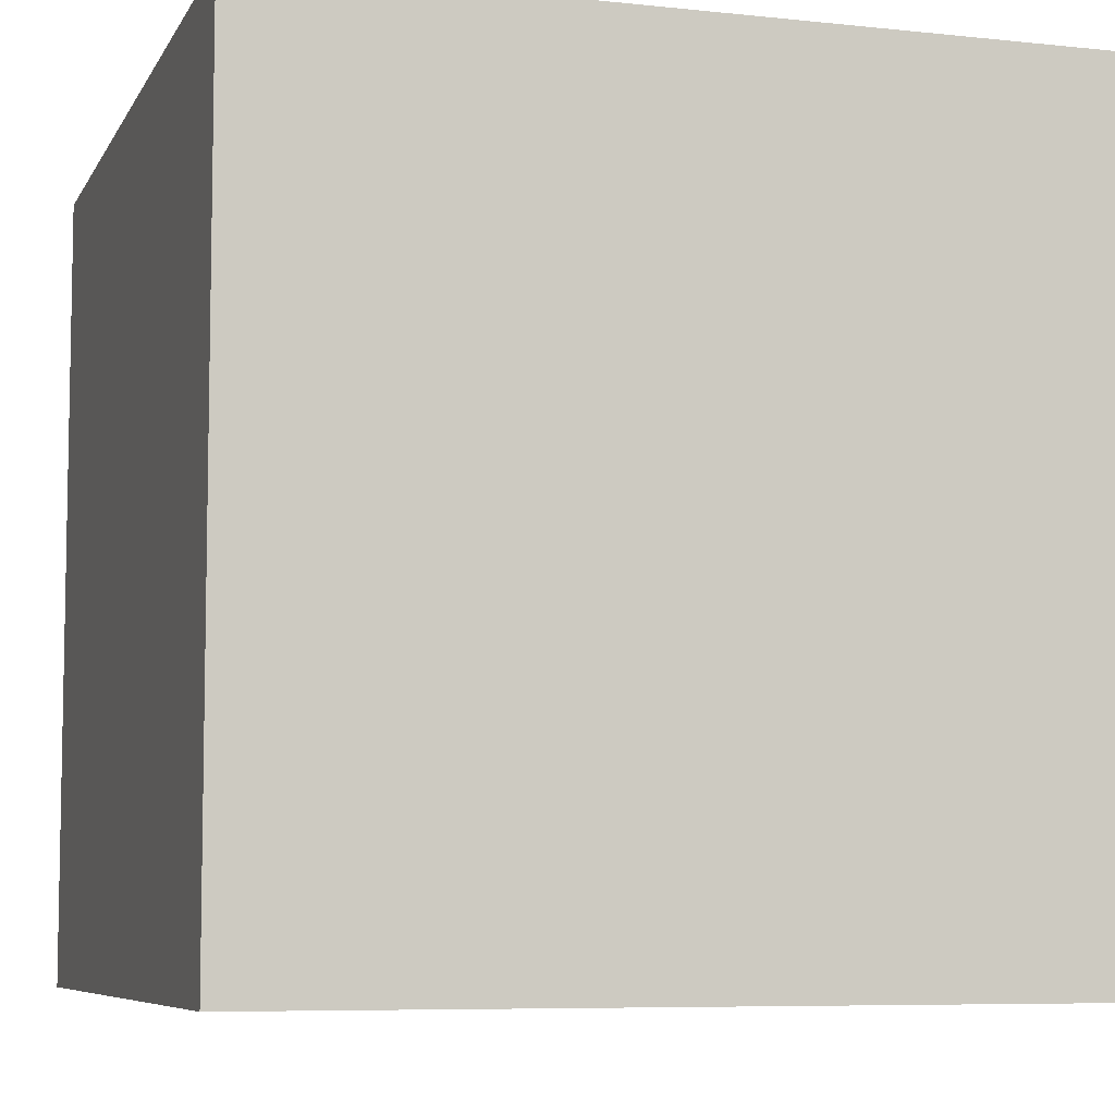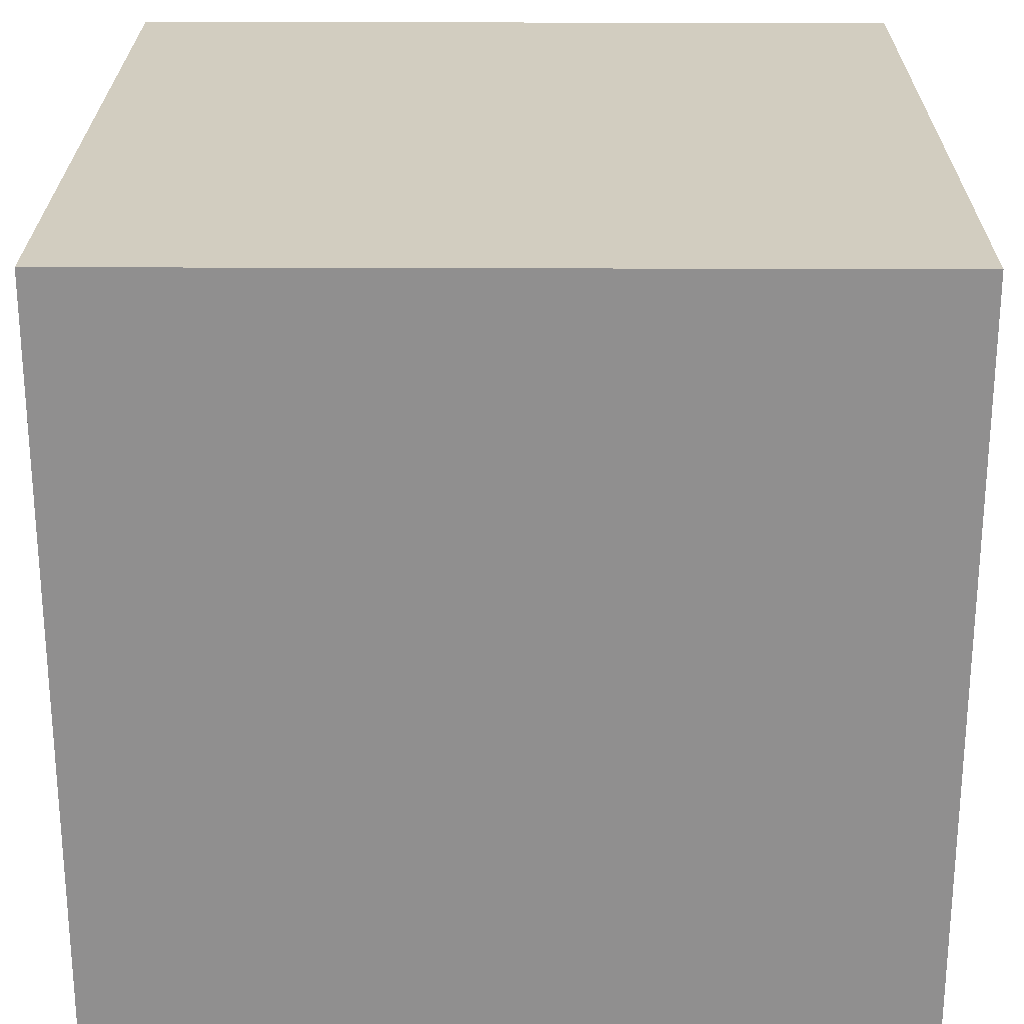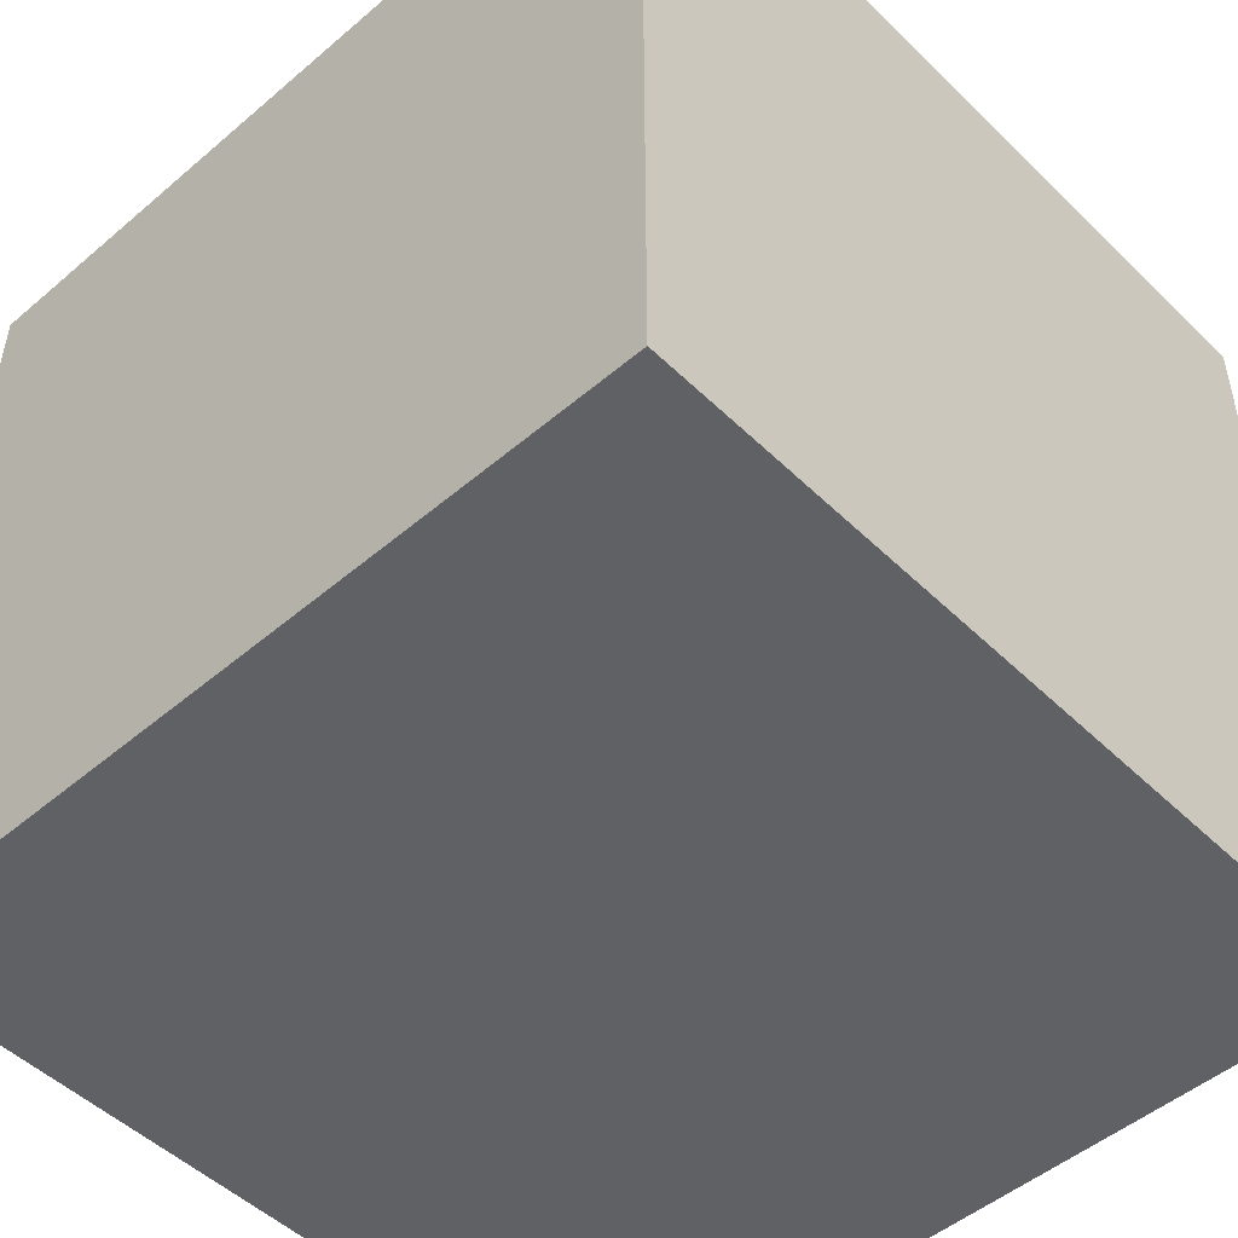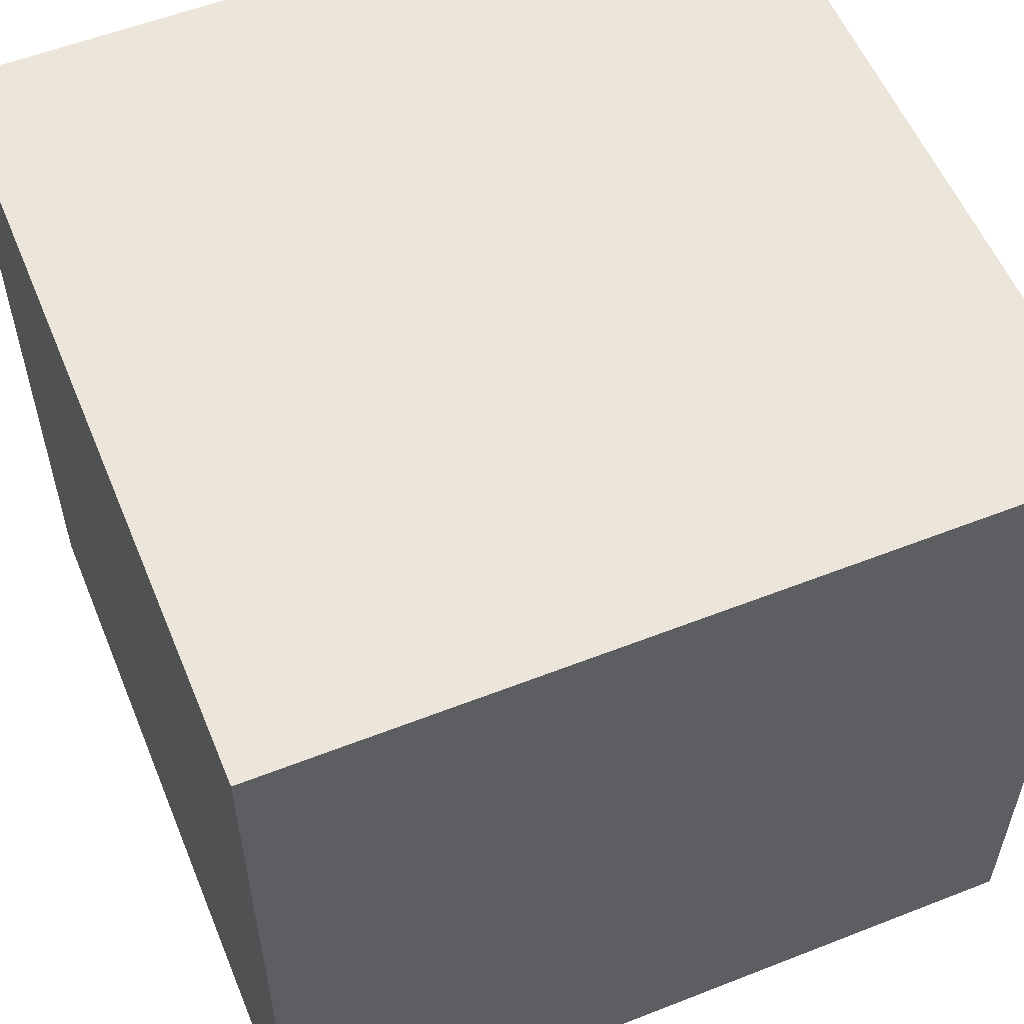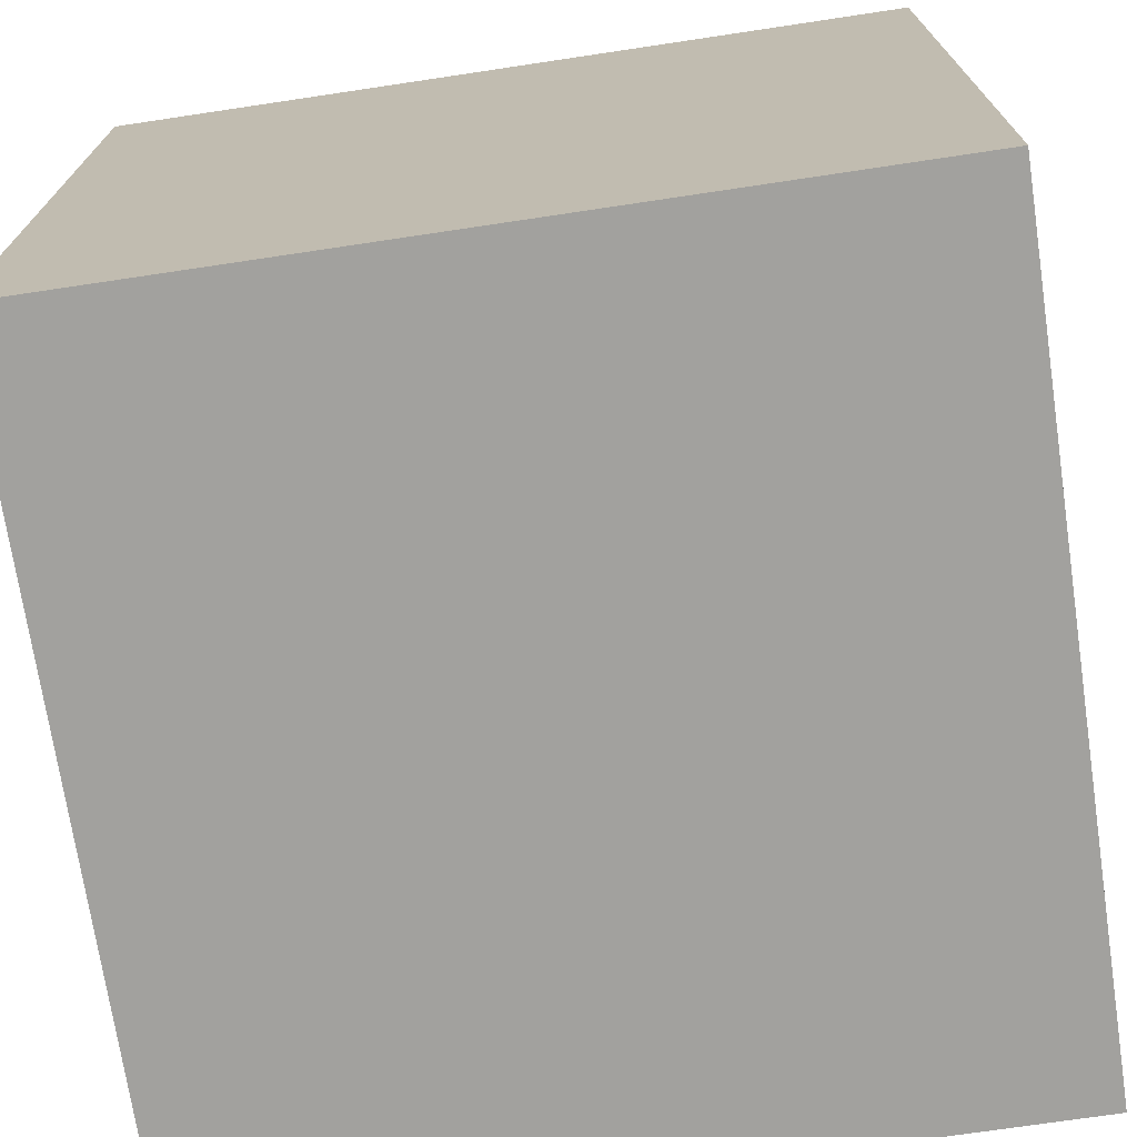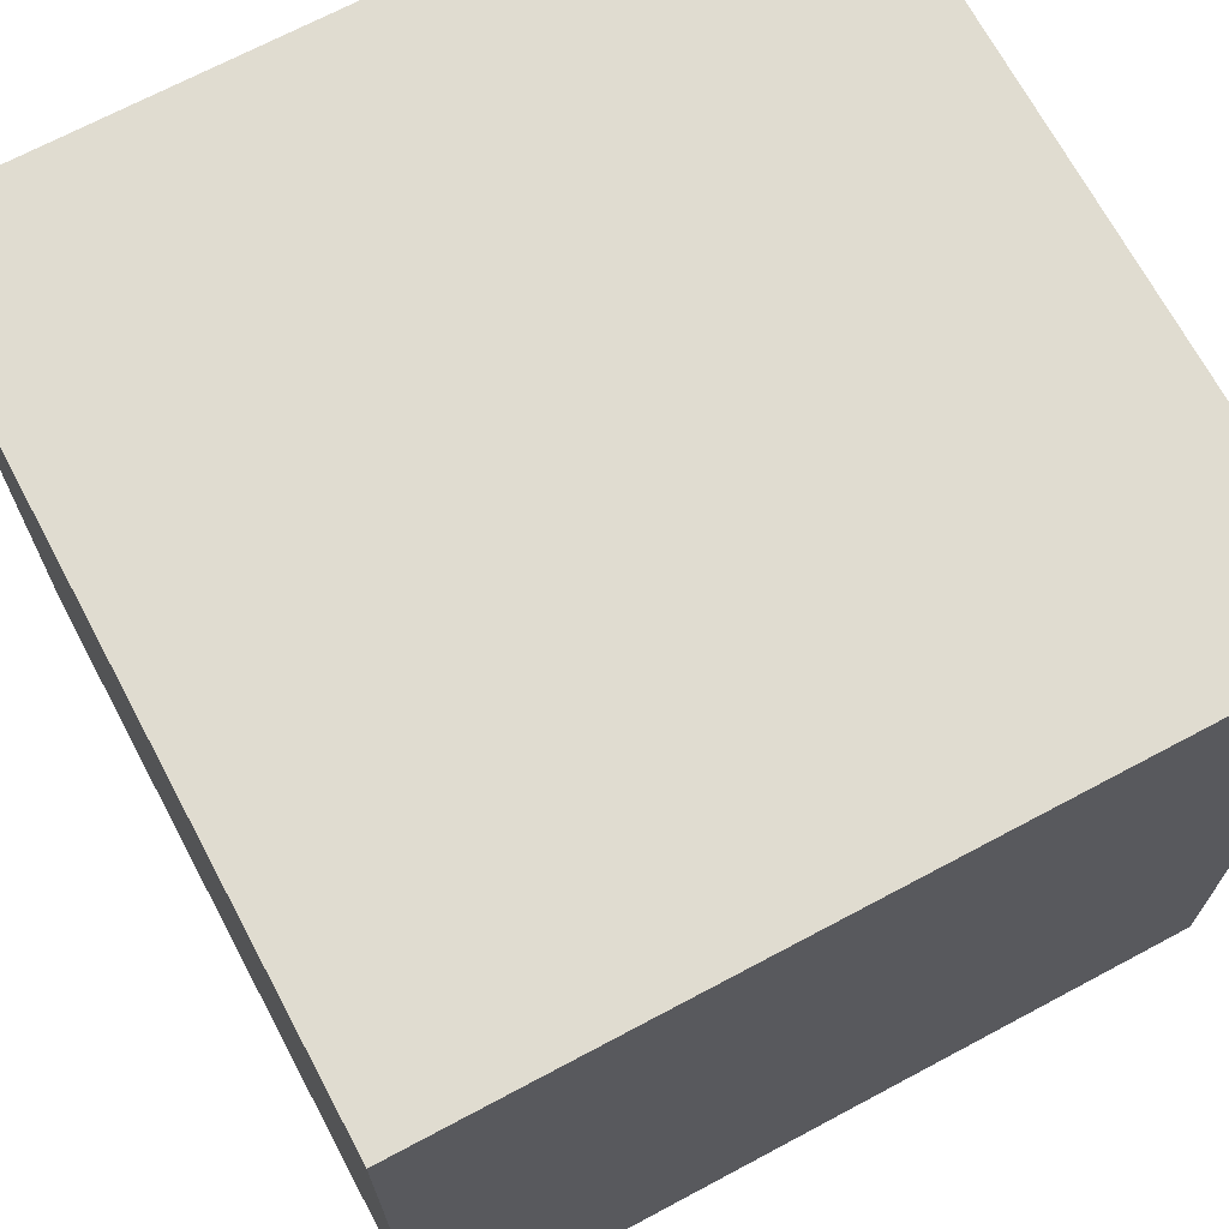
<metadata>
{"format":"obj","ext":"obj","renderer":"f3d","projection":"perspective","resolution":1024,"background":"white","views":[{"elev":-7.1,"azim":-107.2,"up":"+Z"},{"elev":24.6,"azim":-89.6,"up":"+Z"},{"elev":-49.6,"azim":-136.8,"up":"+Y"},{"elev":56.4,"azim":67.7,"up":"+Y"},{"elev":-72.1,"azim":-81.5,"up":"+Z"},{"elev":69.6,"azim":-28.1,"up":"+Z"}]}
</metadata>
<code>
o Cube
v 1 -0.7396 -1
v 1 -0.7396 1
v -1 -0.7396 1
v -1 -0.7396 -1
v 1 1.26 -1
v 1 1.26 1
v -1 1.26 1
v -1 1.26 -1
f 1 2 3 4
f 5 8 7 6
f 1 5 6 2
f 2 6 7 3
f 3 7 8 4
f 5 1 4 8

</code>
